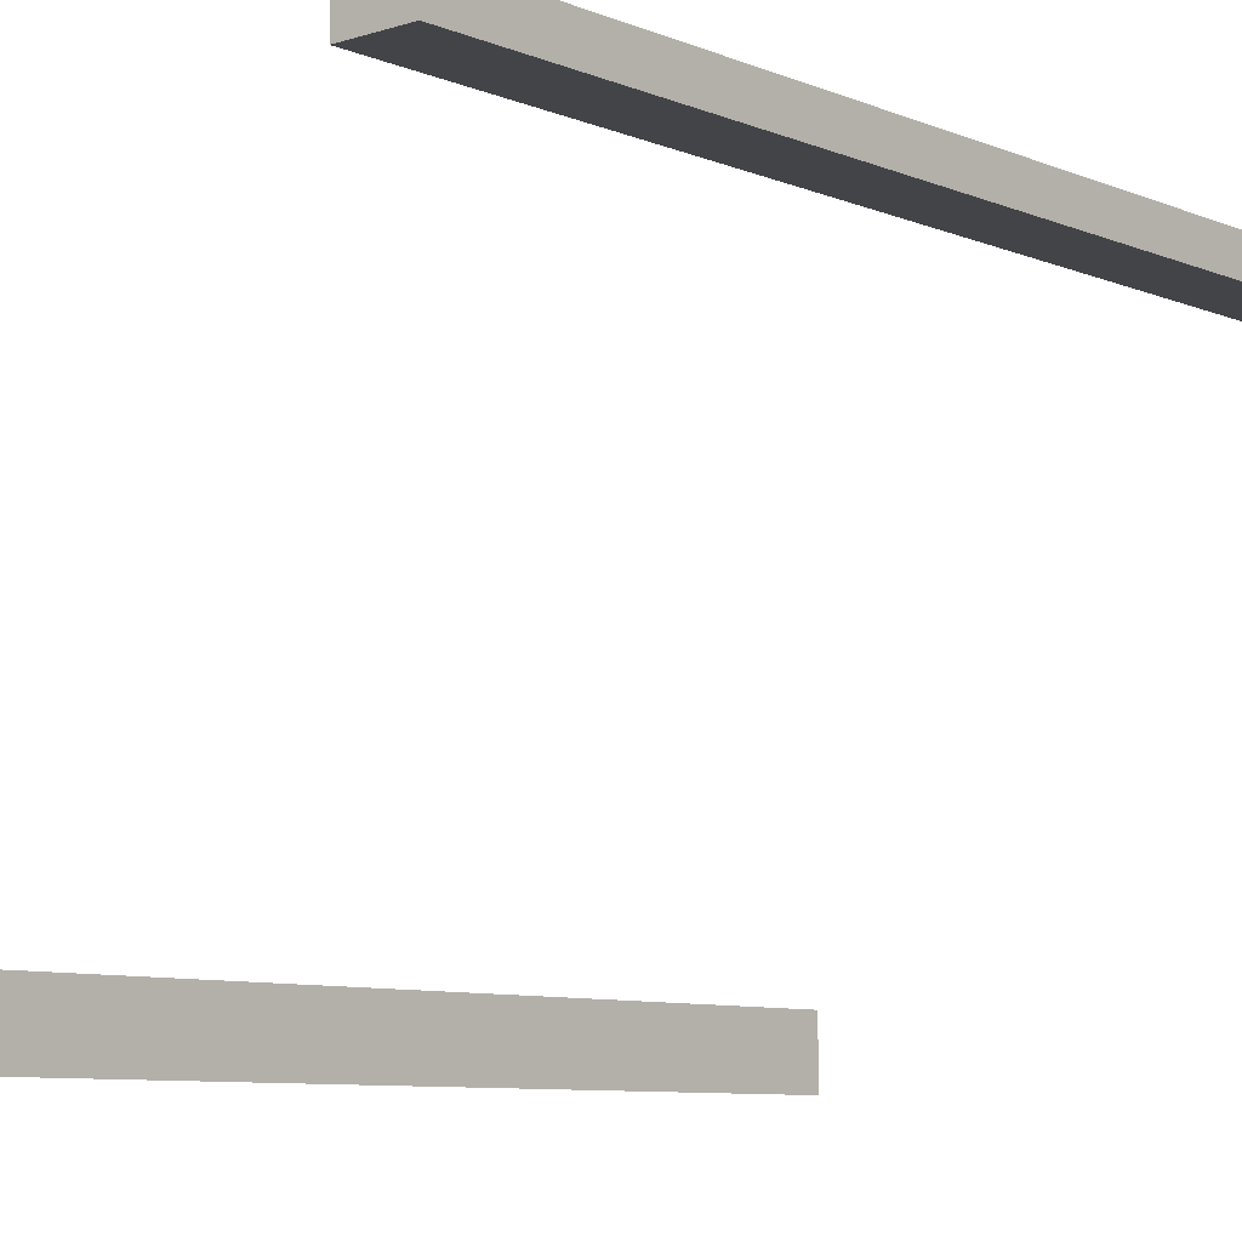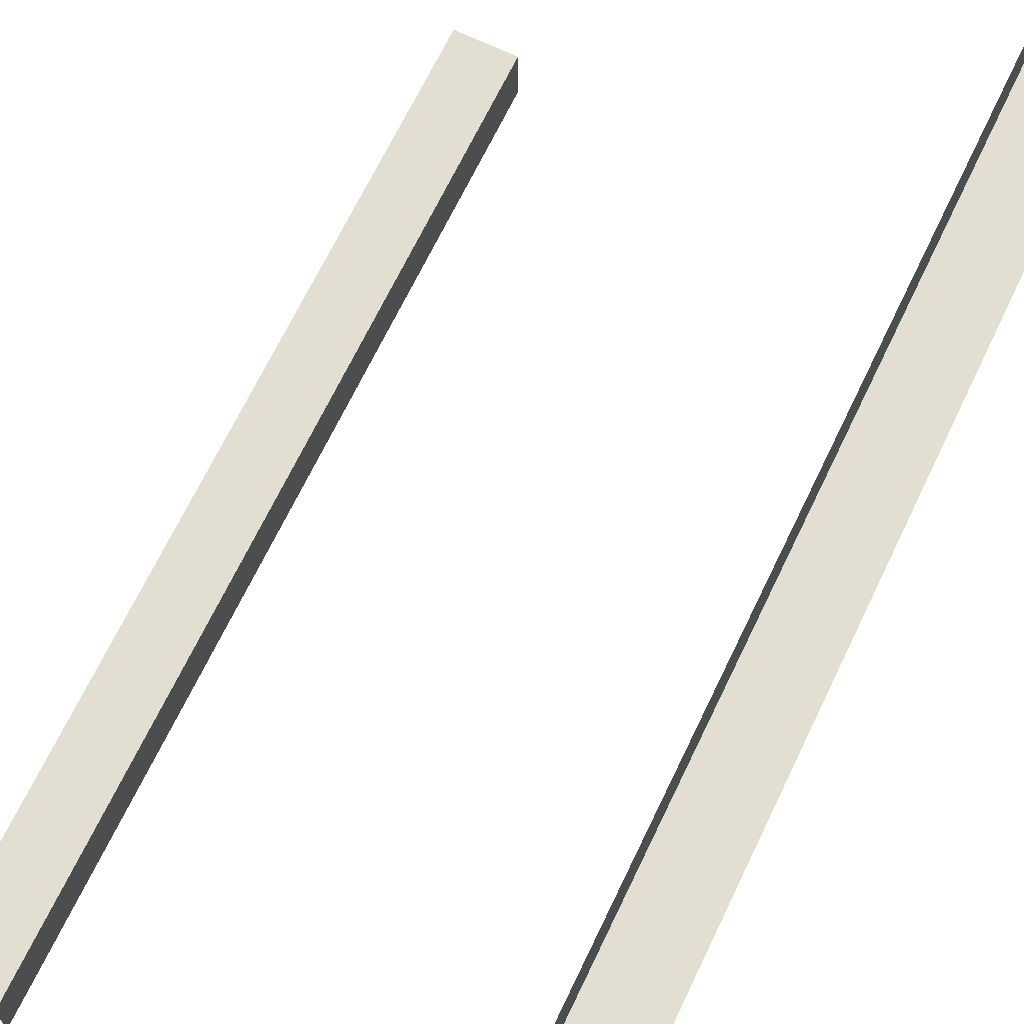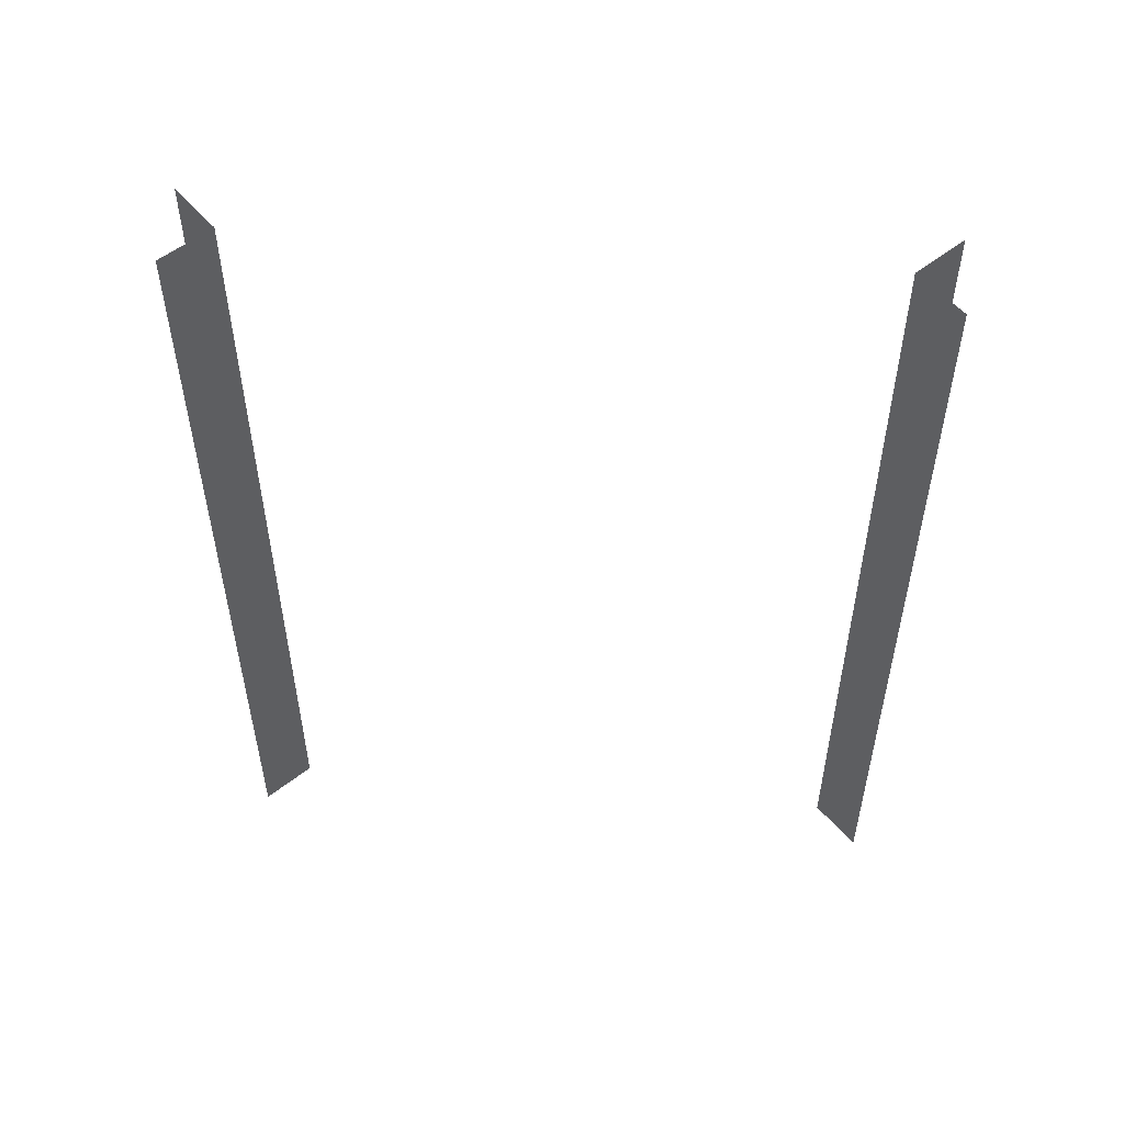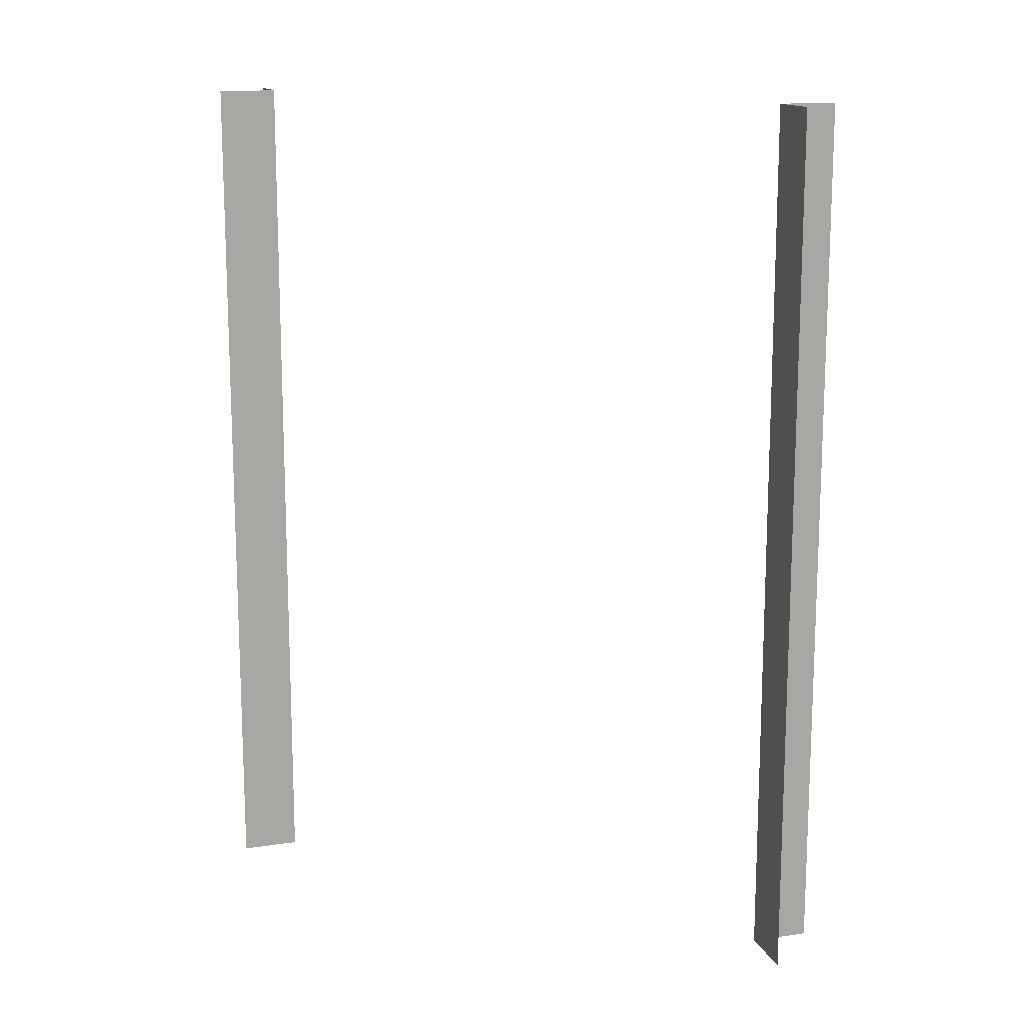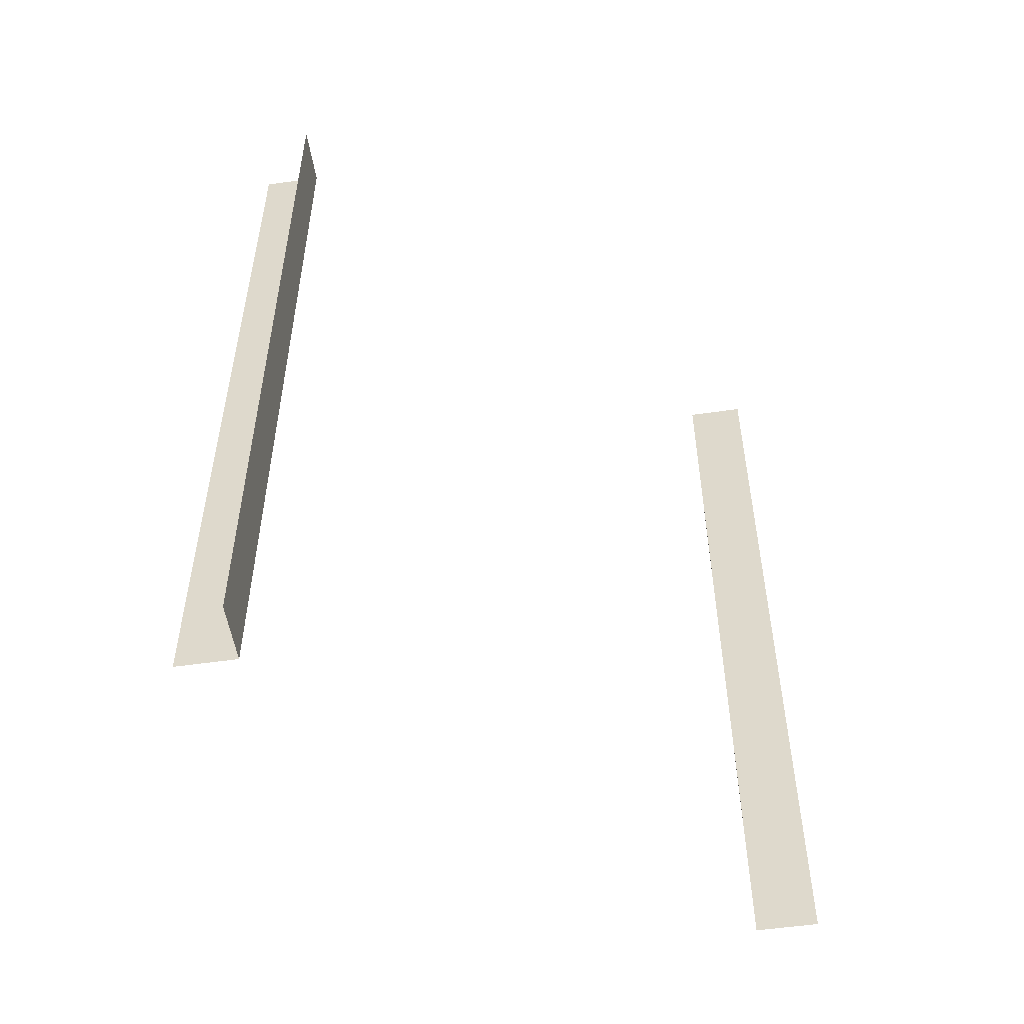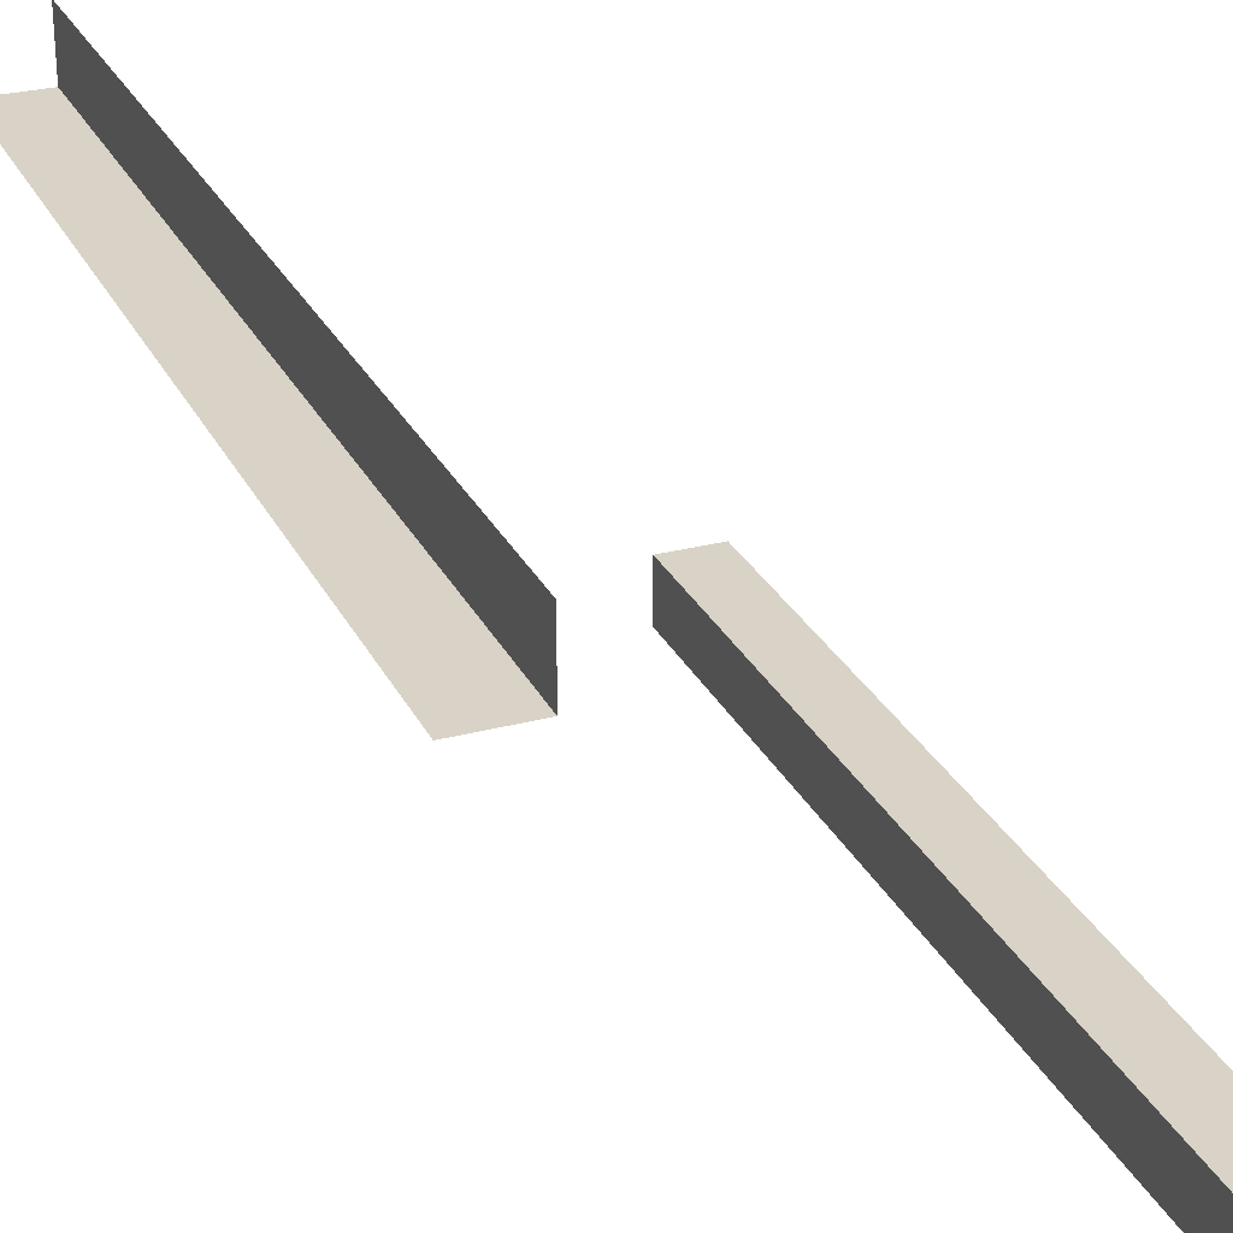
<metadata>
{"format":"obj","ext":"obj","renderer":"f3d","projection":"perspective","resolution":1024,"background":"white","views":[{"elev":-8.1,"azim":41.3,"up":"+Z"},{"elev":68.0,"azim":25.6,"up":"+Z"},{"elev":54.2,"azim":140.1,"up":"+Y"},{"elev":14.3,"azim":-18.1,"up":"+Y"},{"elev":-53.2,"azim":-81.2,"up":"+Y"},{"elev":27.8,"azim":158.1,"up":"+Z"}]}
</metadata>
<code>
g _Combined_Vis58_0
v -10.5 1.5 -11.5
v -11.5 1.5 -11.5
v -11.5 0.5 -11.5
v -10.5 0.5 -11.5
v -11.5 11.5 -11.5
v -11.5 11.5 -10.5
v -11.5 10.5 -10.5
v -11.5 10.5 -11.5
v -11.5 4.5 -11.5
v -11.5 4.5 -10.5
v -11.5 3.5 -10.5
v -11.5 3.5 -11.5
v -11.5 5.5 -11.5
v -11.5 5.5 -10.5
v -11.5 4.5 -10.5
v -11.5 4.5 -11.5
v -11.5 13.5 -11.5
v -11.5 13.5 -10.5
v -11.5 12.5 -10.5
v -11.5 12.5 -11.5
v -11.5 2.5 -11.5
v -11.5 2.5 -10.5
v -11.5 1.5 -10.5
v -11.5 1.5 -11.5
v -11.5 8.5 -11.5
v -11.5 8.5 -10.5
v -11.5 7.5 -10.5
v -11.5 7.5 -11.5
v -11.5 10.5 -11.5
v -11.5 10.5 -10.5
v -11.5 9.5 -10.5
v -11.5 9.5 -11.5
v -11.5 3.5 -11.5
v -11.5 3.5 -10.5
v -11.5 2.5 -10.5
v -11.5 2.5 -11.5
v -11.5 14.5 -11.5
v -11.5 14.5 -10.5
v -11.5 13.5 -10.5
v -11.5 13.5 -11.5
v -11.5 9.5 -11.5
v -11.5 9.5 -10.5
v -11.5 8.5 -10.5
v -11.5 8.5 -11.5
v -11.5 15.5 -11.5
v -11.5 15.5 -10.5
v -11.5 14.5 -10.5
v -11.5 14.5 -11.5
v -11.5 6.5 -11.5
v -11.5 6.5 -10.5
v -11.5 5.5 -10.5
v -11.5 5.5 -11.5
v -11.5 12.5 -11.5
v -11.5 12.5 -10.5
v -11.5 11.5 -10.5
v -11.5 11.5 -11.5
v -11.5 1.5 -11.5
v -11.5 1.5 -10.5
v -11.5 0.5 -10.5
v -11.5 0.5 -11.5
v -18.5 7.5 -18.5
v -18.5 6.5 -18.5
v -19.5 6.5 -18.5
v -19.5 7.5 -18.5
v -18.5 11.5 -18.5
v -18.5 10.5 -18.5
v -19.5 10.5 -18.5
v -19.5 11.5 -18.5
v -18.5 14.5 -18.5
v -18.5 13.5 -18.5
v -19.5 13.5 -18.5
v -19.5 14.5 -18.5
v -18.5 10.5 -18.5
v -18.5 9.5 -18.5
v -19.5 9.5 -18.5
v -19.5 10.5 -18.5
v -18.5 5.5 -18.5
v -18.5 4.5 -18.5
v -19.5 4.5 -18.5
v -19.5 5.5 -18.5
v -18.5 4.5 -18.5
v -18.5 3.5 -18.5
v -19.5 3.5 -18.5
v -19.5 4.5 -18.5
v -18.5 6.5 -18.5
v -18.5 5.5 -18.5
v -19.5 5.5 -18.5
v -19.5 6.5 -18.5
v -18.5 1.5 -18.5
v -18.5 0.5 -18.5
v -19.5 0.5 -18.5
v -19.5 1.5 -18.5
v -18.5 8.5 -18.5
v -18.5 7.5 -18.5
v -19.5 7.5 -18.5
v -19.5 8.5 -18.5
v -18.5 2.5 -18.5
v -18.5 1.5 -18.5
v -19.5 1.5 -18.5
v -19.5 2.5 -18.5
v -18.5 9.5 -18.5
v -18.5 8.5 -18.5
v -19.5 8.5 -18.5
v -19.5 9.5 -18.5
v -18.5 3.5 -18.5
v -18.5 2.5 -18.5
v -19.5 2.5 -18.5
v -19.5 3.5 -18.5
v -18.5 13.5 -18.5
v -18.5 12.5 -18.5
v -19.5 12.5 -18.5
v -19.5 13.5 -18.5
v -11.5 7.5 -11.5
v -11.5 7.5 -10.5
v -11.5 6.5 -10.5
v -11.5 6.5 -11.5
v -18.5 15.5 -19.5
v -18.5 14.5 -19.5
v -18.5 14.5 -18.5
v -18.5 15.5 -18.5
v -18.5 14.5 -19.5
v -18.5 13.5 -19.5
v -18.5 13.5 -18.5
v -18.5 14.5 -18.5
v -10.5 2.5 -11.5
v -11.5 2.5 -11.5
v -11.5 1.5 -11.5
v -10.5 1.5 -11.5
v -10.5 3.5 -11.5
v -11.5 3.5 -11.5
v -11.5 2.5 -11.5
v -10.5 2.5 -11.5
v -10.5 4.5 -11.5
v -11.5 4.5 -11.5
v -11.5 3.5 -11.5
v -10.5 3.5 -11.5
v -10.5 5.5 -11.5
v -11.5 5.5 -11.5
v -11.5 4.5 -11.5
v -10.5 4.5 -11.5
v -10.5 6.5 -11.5
v -11.5 6.5 -11.5
v -11.5 5.5 -11.5
v -10.5 5.5 -11.5
v -10.5 7.5 -11.5
v -11.5 7.5 -11.5
v -11.5 6.5 -11.5
v -10.5 6.5 -11.5
v -10.5 8.5 -11.5
v -11.5 8.5 -11.5
v -11.5 7.5 -11.5
v -10.5 7.5 -11.5
v -10.5 9.5 -11.5
v -11.5 9.5 -11.5
v -11.5 8.5 -11.5
v -10.5 8.5 -11.5
v -10.5 10.5 -11.5
v -11.5 10.5 -11.5
v -11.5 9.5 -11.5
v -10.5 9.5 -11.5
v -10.5 11.5 -11.5
v -11.5 11.5 -11.5
v -11.5 10.5 -11.5
v -10.5 10.5 -11.5
v -10.5 12.5 -11.5
v -11.5 12.5 -11.5
v -11.5 11.5 -11.5
v -10.5 11.5 -11.5
v -10.5 13.5 -11.5
v -11.5 13.5 -11.5
v -11.5 12.5 -11.5
v -10.5 12.5 -11.5
v -10.5 14.5 -11.5
v -11.5 14.5 -11.5
v -11.5 13.5 -11.5
v -10.5 13.5 -11.5
v -10.5 15.5 -11.5
v -11.5 15.5 -11.5
v -11.5 14.5 -11.5
v -10.5 14.5 -11.5
v -18.5 1.5 -19.5
v -18.5 0.5 -19.5
v -18.5 0.5 -18.5
v -18.5 1.5 -18.5
v -18.5 2.5 -19.5
v -18.5 1.5 -19.5
v -18.5 1.5 -18.5
v -18.5 2.5 -18.5
v -18.5 3.5 -19.5
v -18.5 2.5 -19.5
v -18.5 2.5 -18.5
v -18.5 3.5 -18.5
v -18.5 4.5 -19.5
v -18.5 3.5 -19.5
v -18.5 3.5 -18.5
v -18.5 4.5 -18.5
v -18.5 5.5 -19.5
v -18.5 4.5 -19.5
v -18.5 4.5 -18.5
v -18.5 5.5 -18.5
v -18.5 6.5 -19.5
v -18.5 5.5 -19.5
v -18.5 5.5 -18.5
v -18.5 6.5 -18.5
v -18.5 7.5 -19.5
v -18.5 6.5 -19.5
v -18.5 6.5 -18.5
v -18.5 7.5 -18.5
v -18.5 8.5 -19.5
v -18.5 7.5 -19.5
v -18.5 7.5 -18.5
v -18.5 8.5 -18.5
v -18.5 9.5 -19.5
v -18.5 8.5 -19.5
v -18.5 8.5 -18.5
v -18.5 9.5 -18.5
v -18.5 10.5 -19.5
v -18.5 9.5 -19.5
v -18.5 9.5 -18.5
v -18.5 10.5 -18.5
v -18.5 11.5 -19.5
v -18.5 10.5 -19.5
v -18.5 10.5 -18.5
v -18.5 11.5 -18.5
v -18.5 12.5 -19.5
v -18.5 11.5 -19.5
v -18.5 11.5 -18.5
v -18.5 12.5 -18.5
v -18.5 13.5 -19.5
v -18.5 12.5 -19.5
v -18.5 12.5 -18.5
v -18.5 13.5 -18.5
v -18.5 12.5 -18.5
v -18.5 11.5 -18.5
v -19.5 11.5 -18.5
v -19.5 12.5 -18.5
v -18.5 15.5 -18.5
v -18.5 14.5 -18.5
v -19.5 14.5 -18.5
v -19.5 15.5 -18.5
g _Combined_Vis58_0_0
f 3 2 1
f 4 3 1
f 7 6 5
f 8 7 5
f 11 10 9
f 12 11 9
f 15 14 13
f 16 15 13
f 19 18 17
f 20 19 17
f 23 22 21
f 24 23 21
f 27 26 25
f 28 27 25
f 31 30 29
f 32 31 29
f 35 34 33
f 36 35 33
f 39 38 37
f 40 39 37
f 43 42 41
f 44 43 41
f 47 46 45
f 48 47 45
f 51 50 49
f 52 51 49
f 55 54 53
f 56 55 53
f 59 58 57
f 60 59 57
f 63 62 61
f 64 63 61
f 67 66 65
f 68 67 65
f 71 70 69
f 72 71 69
f 75 74 73
f 76 75 73
f 79 78 77
f 80 79 77
f 83 82 81
f 84 83 81
f 87 86 85
f 88 87 85
f 91 90 89
f 92 91 89
f 95 94 93
f 96 95 93
f 99 98 97
f 100 99 97
f 103 102 101
f 104 103 101
f 107 106 105
f 108 107 105
f 111 110 109
f 112 111 109
f 115 114 113
f 116 115 113
f 119 118 117
f 120 119 117
f 123 122 121
f 124 123 121
f 127 126 125
f 128 127 125
f 131 130 129
f 132 131 129
f 135 134 133
f 136 135 133
f 139 138 137
f 140 139 137
f 143 142 141
f 144 143 141
f 147 146 145
f 148 147 145
f 151 150 149
f 152 151 149
f 155 154 153
f 156 155 153
f 159 158 157
f 160 159 157
f 163 162 161
f 164 163 161
f 167 166 165
f 168 167 165
f 171 170 169
f 172 171 169
f 175 174 173
f 176 175 173
f 179 178 177
f 180 179 177
f 183 182 181
f 184 183 181
f 187 186 185
f 188 187 185
f 191 190 189
f 192 191 189
f 195 194 193
f 196 195 193
f 199 198 197
f 200 199 197
f 203 202 201
f 204 203 201
f 207 206 205
f 208 207 205
f 211 210 209
f 212 211 209
f 215 214 213
f 216 215 213
f 219 218 217
f 220 219 217
f 223 222 221
f 224 223 221
f 227 226 225
f 228 227 225
f 231 230 229
f 232 231 229
f 235 234 233
f 236 235 233
f 239 238 237
f 240 239 237

</code>
